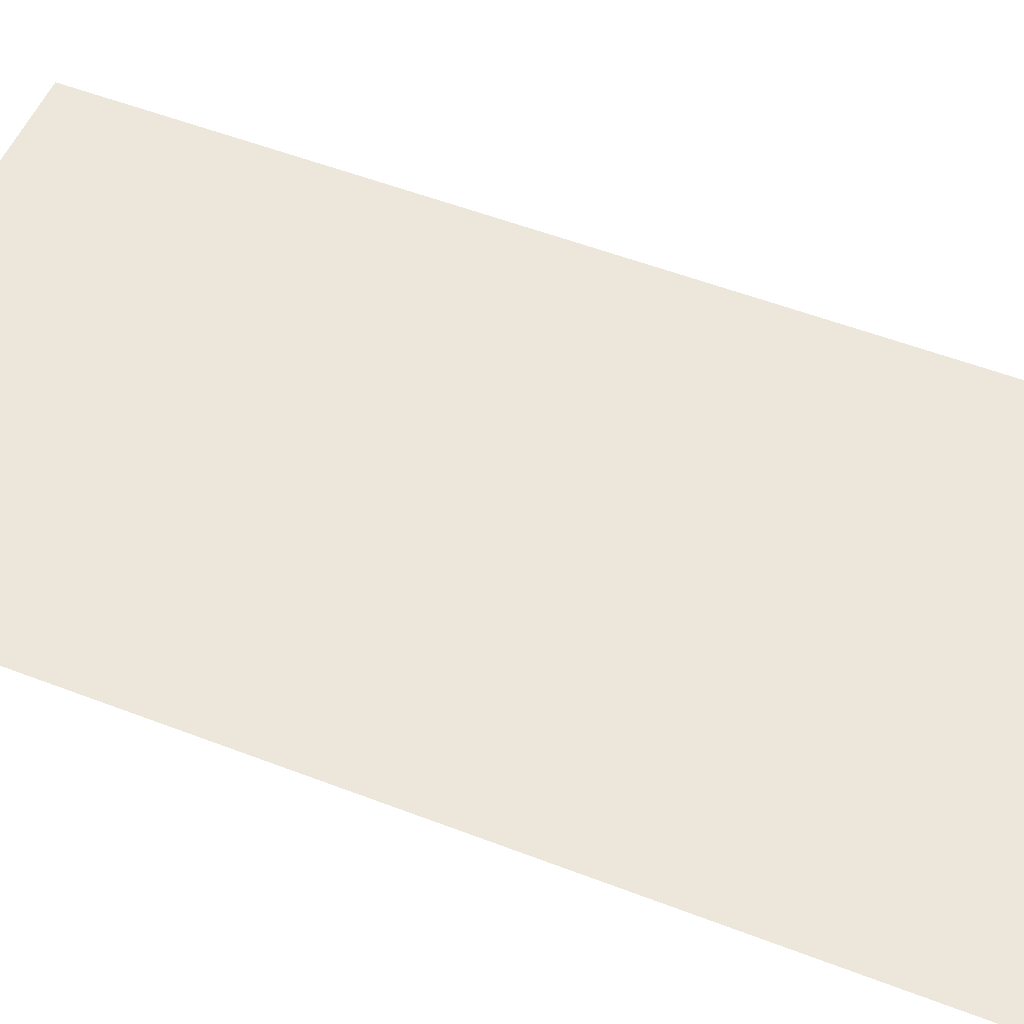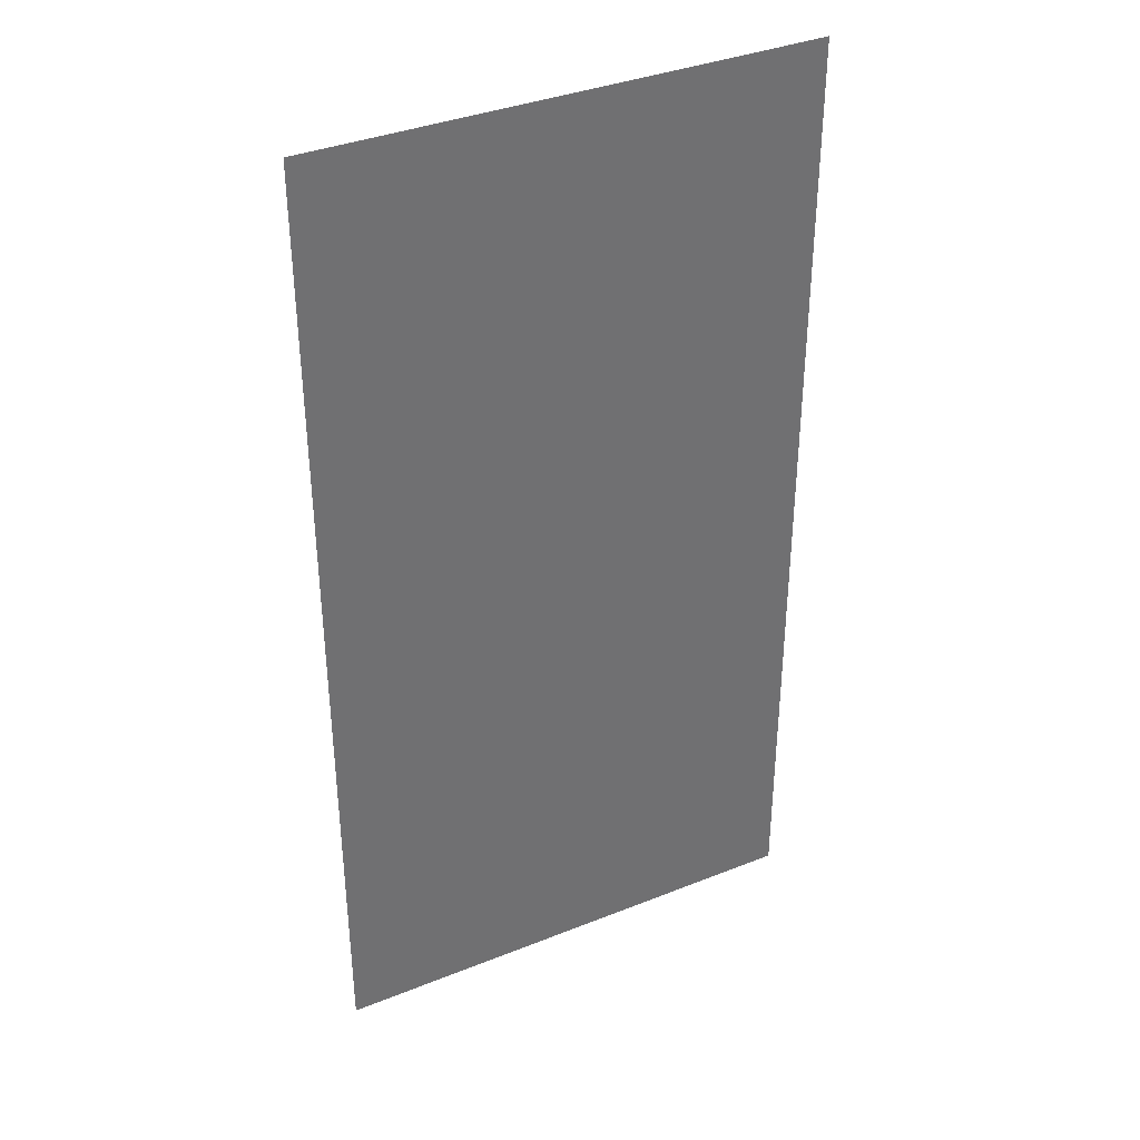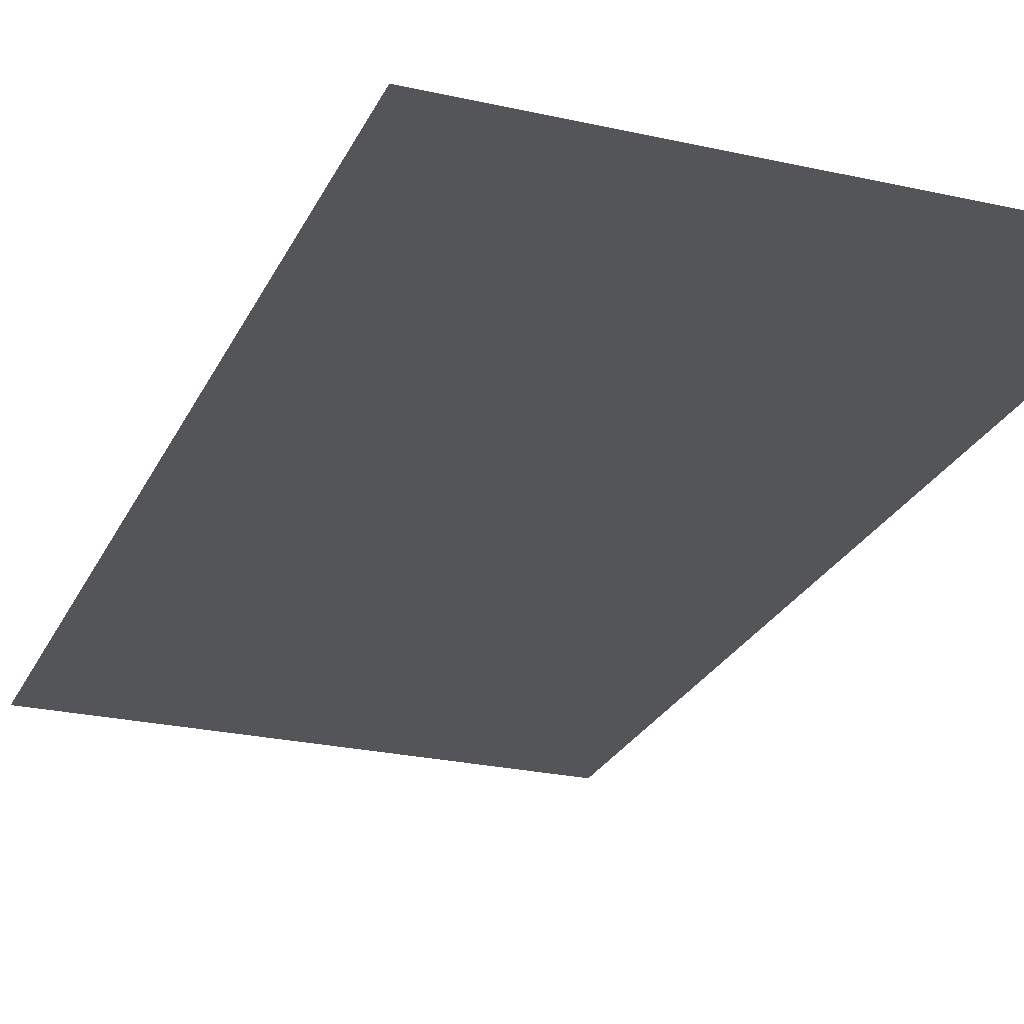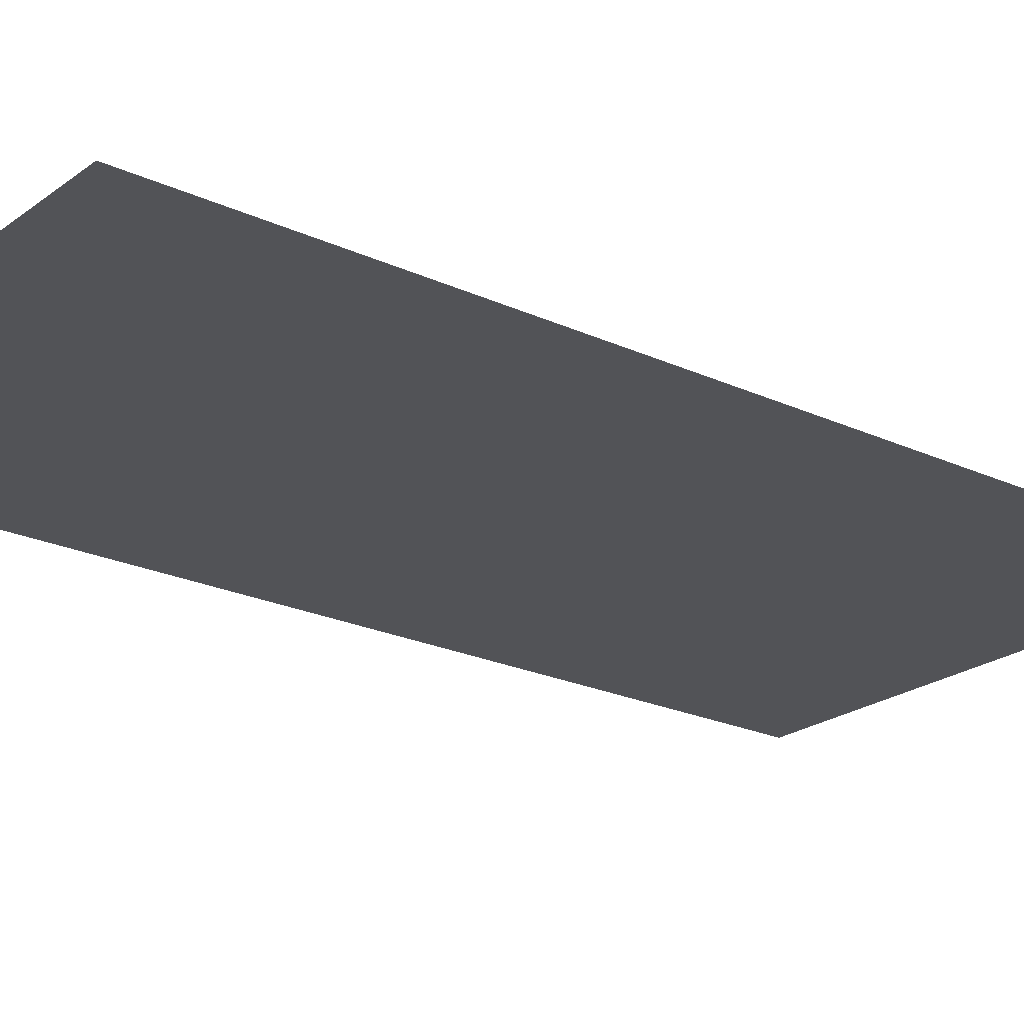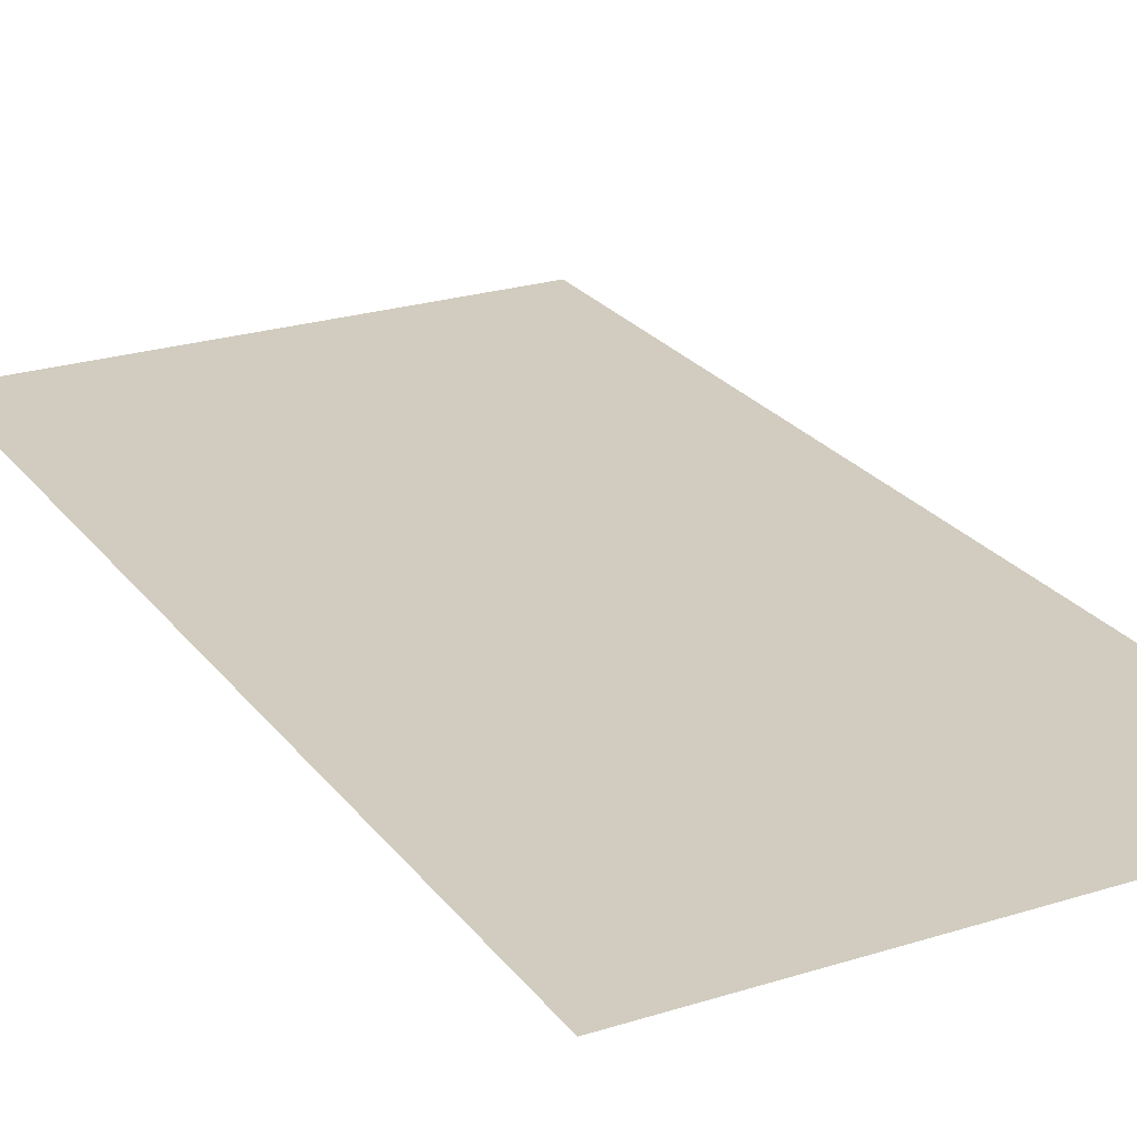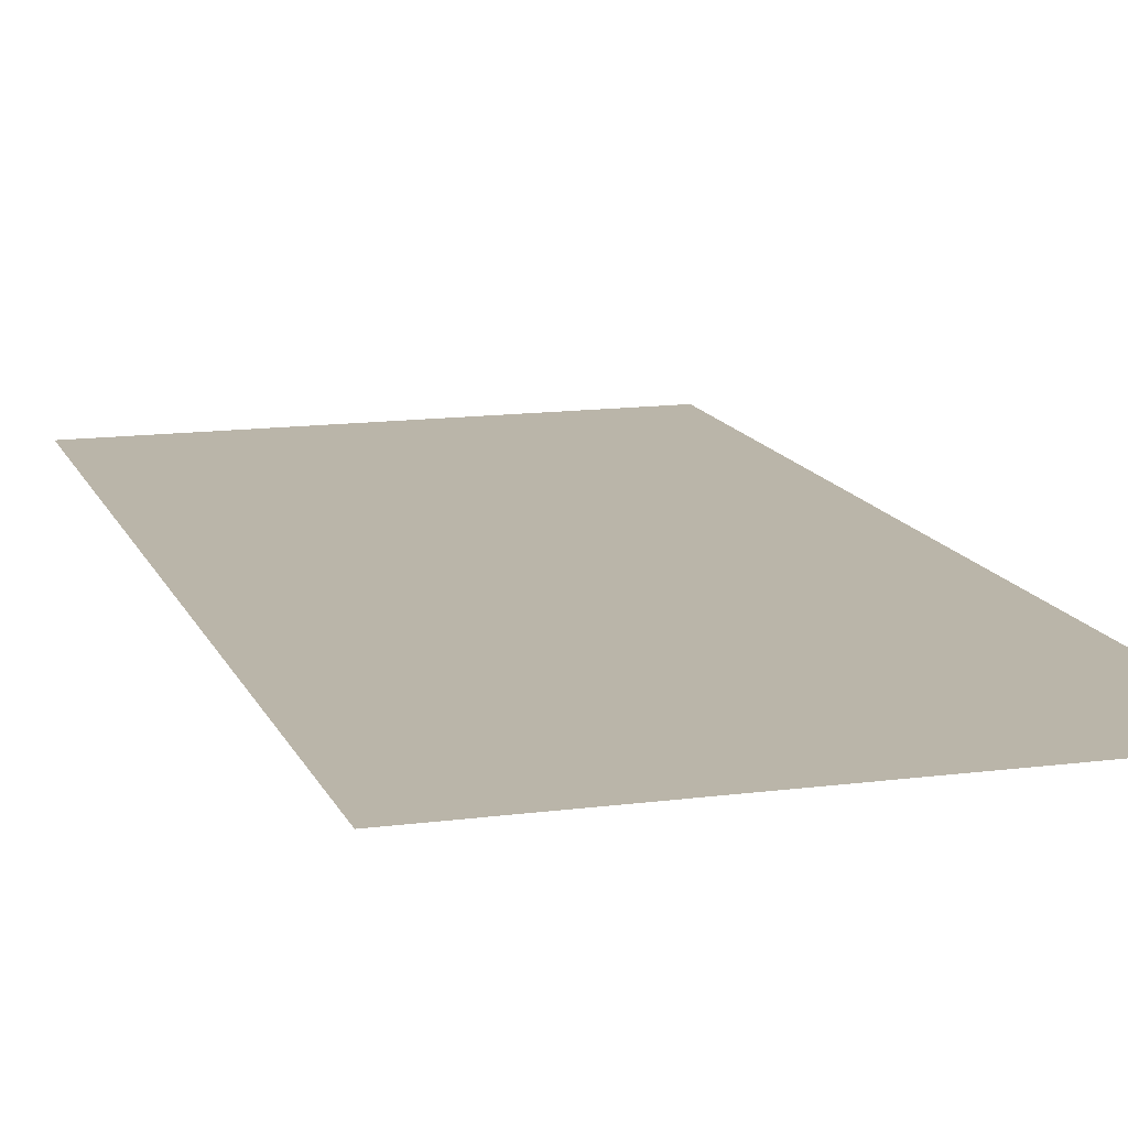
<metadata>
{"format":"obj","ext":"obj","renderer":"f3d","projection":"perspective","resolution":1024,"background":"white","views":[{"elev":53.1,"azim":-67.5,"up":"+Z"},{"elev":37.1,"azim":152.8,"up":"+Y"},{"elev":-24.8,"azim":159.7,"up":"+Z"},{"elev":-22.5,"azim":-128.5,"up":"+Z"},{"elev":24.1,"azim":-27.6,"up":"+Z"},{"elev":13.5,"azim":-16.7,"up":"+Z"}]}
</metadata>
<code>
o Sprite.001
v -0.3125 0 0
v 0.3125 0 0
v 0.3125 1.219 0
v -0.3125 1.219 0
f 1 2 3 4

</code>
